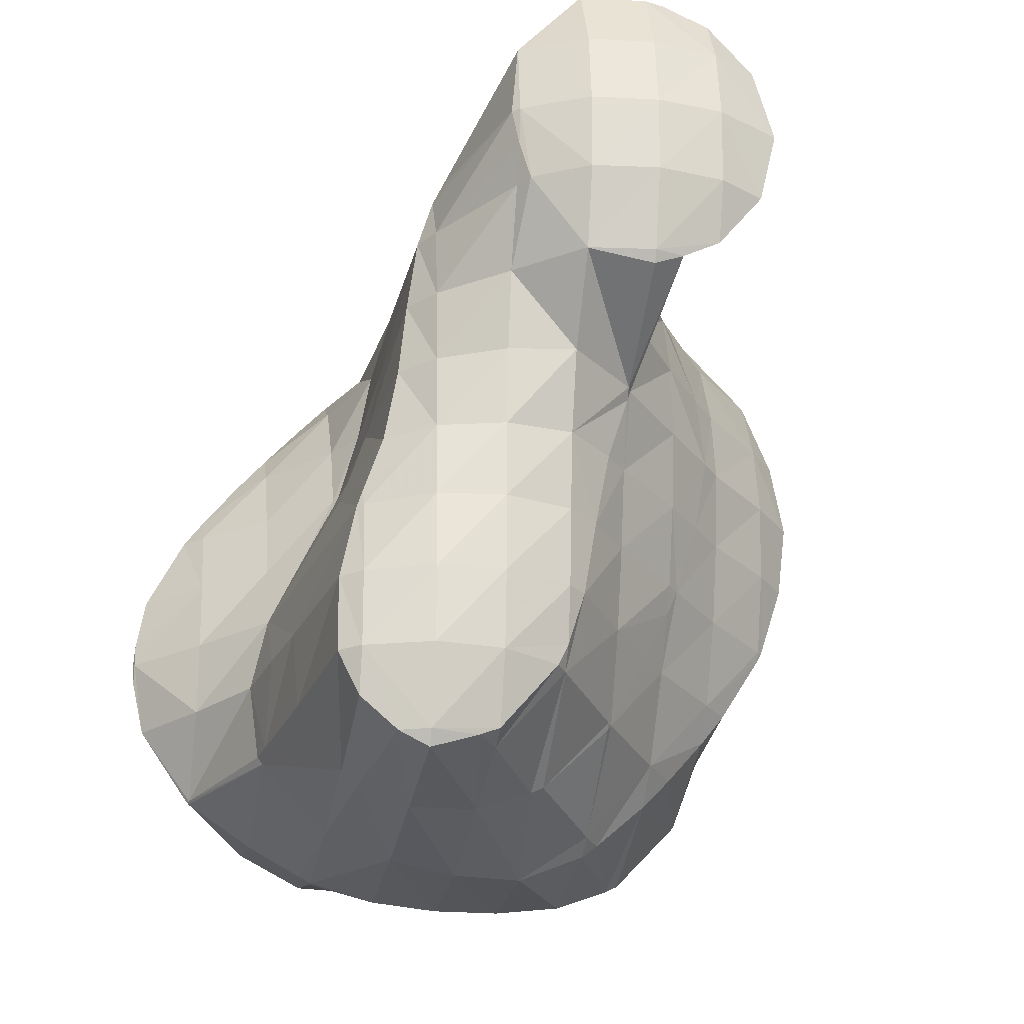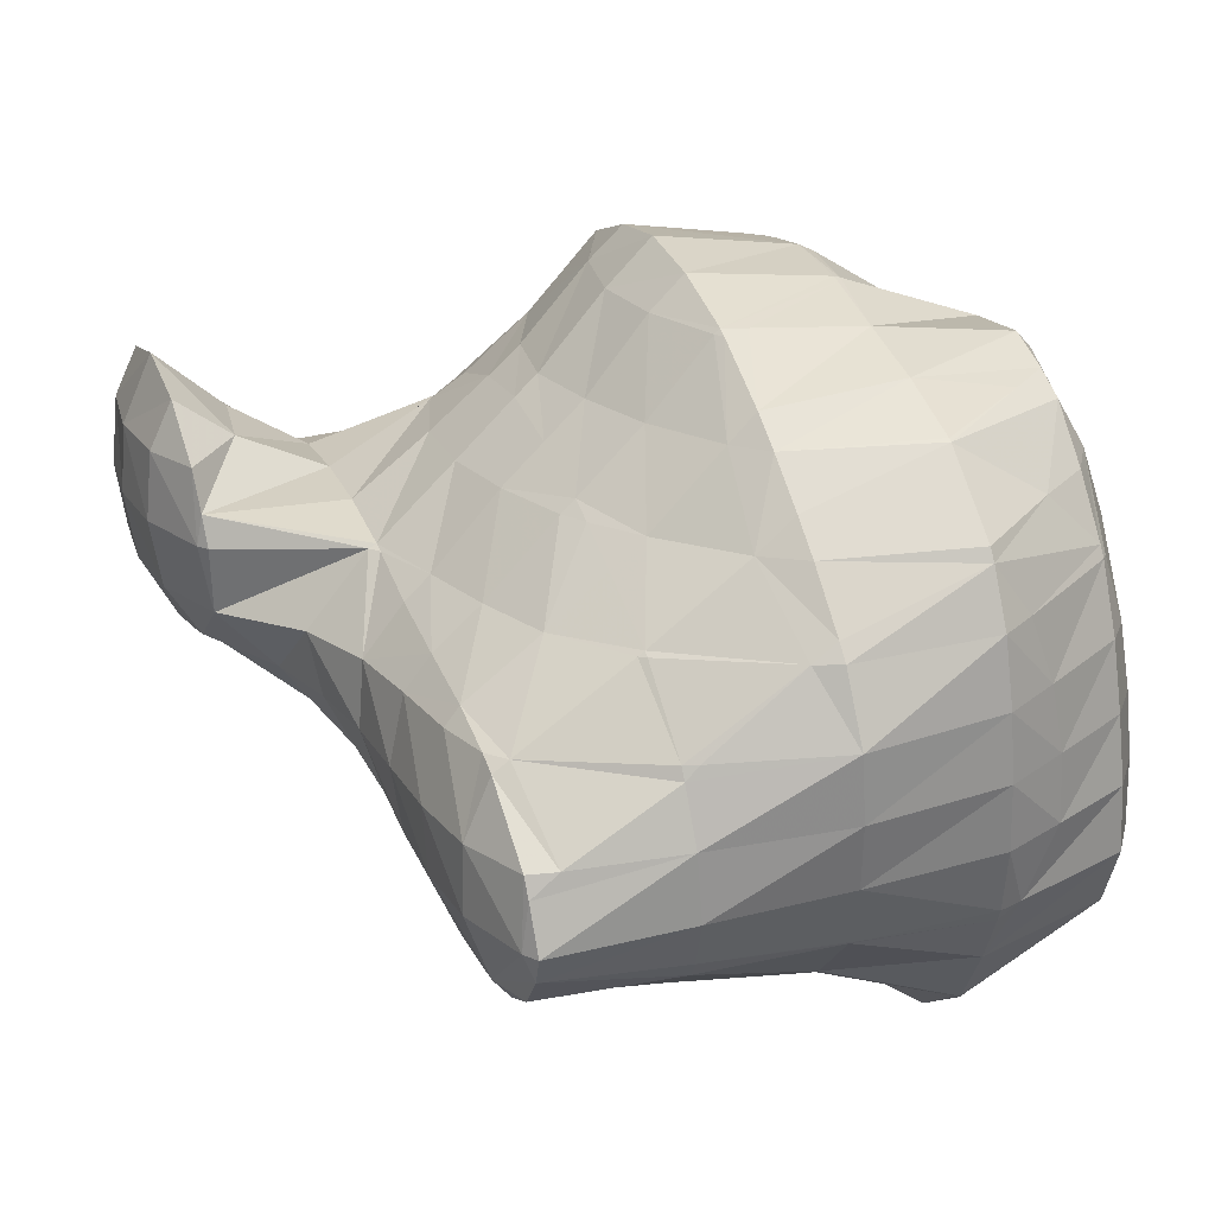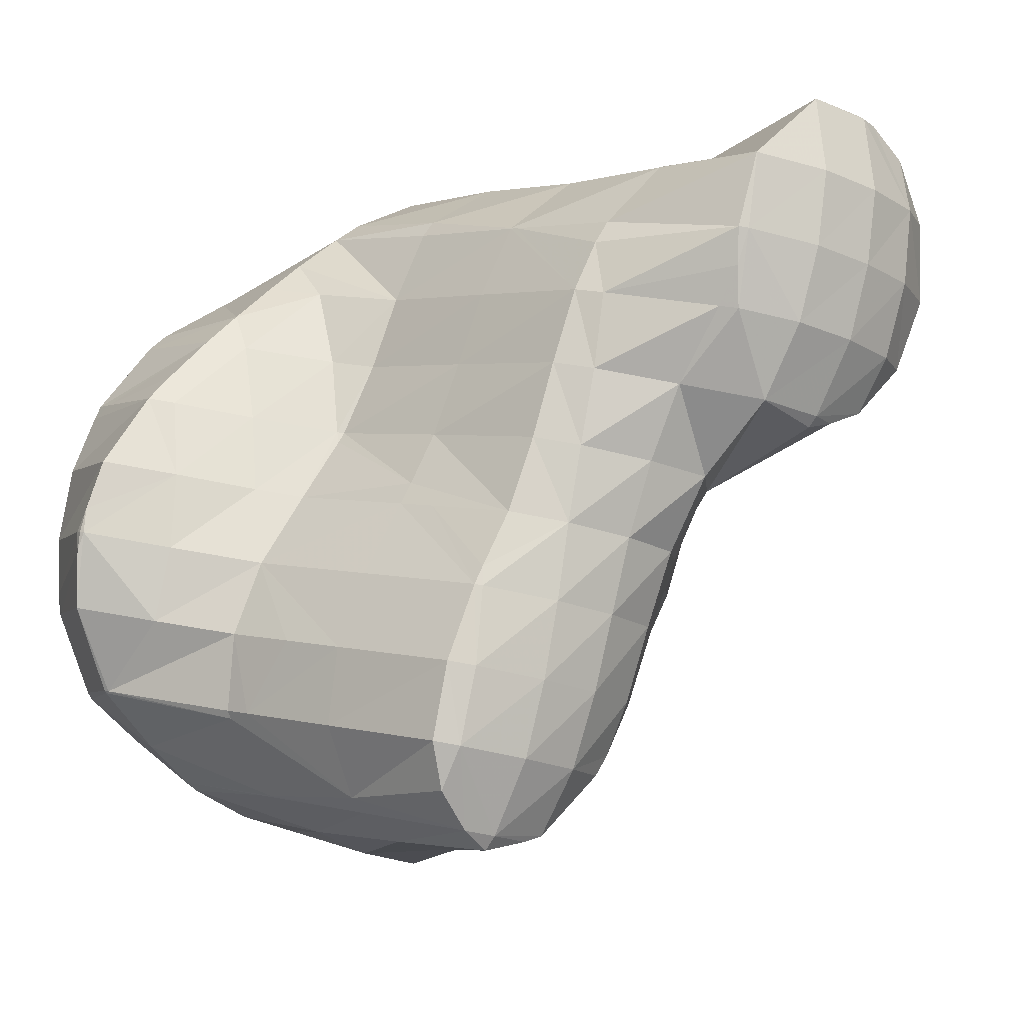
<metadata>
{"format":"obj","ext":"obj","renderer":"f3d","projection":"perspective","resolution":1024,"background":"white","views":[{"elev":-48.4,"azim":158.6,"up":"+Y"},{"elev":-60.4,"azim":-98.5,"up":"+Y"},{"elev":-25.7,"azim":126.4,"up":"+Y"}]}
</metadata>
<code>
v 255.1 185.3 110.1
v 256.3 183.4 111
v 256.7 184.9 109.7
v 257.1 187.1 108.6
v 254.8 187.7 109.2
v 257.4 189.6 108.1
v 255.8 190 108.5
v 257.5 191.5 108.2
v 257.4 182.8 111.5
v 258.2 182.3 111.8
v 258.3 182.6 111.5
v 258.8 184.6 109.8
v 259.2 186.9 108.8
v 259.5 189.3 108.2
v 259.1 192.1 108.3
v 259.7 192 108.3
v 259.7 192.1 108.4
v 260.4 182.5 112.1
v 260.4 182.5 112.1
v 260.9 184.5 110.4
v 261.3 186.8 109.4
v 261.6 189.2 108.8
v 261.7 191.9 108.9
v 261.8 191.9 108.9
v 260.4 182.5 112.1
v 262.5 184.7 111.7
v 263 185.9 111.4
v 263.2 187 110.8
v 263.5 189.4 110.2
v 263.5 189.4 110.2
v 263.4 187 111
v 263.6 189.4 110.2
v 256.2 185.8 112
v 256.5 188.2 111.5
v 257 190.4 110.2
v 257.1 181.9 116.6
v 257.1 181.5 116.7
v 257.2 181.8 116.4
v 257 184.2 115.7
v 257.3 186.6 114.9
v 257.8 188.9 114.1
v 258.4 190.4 113.6
v 258.7 191.1 112.9
v 259.6 192.2 108.9
v 257.7 174.7 119.3
v 258 173 120.1
v 258.3 174.5 119
v 258.8 176.7 117.8
v 257.6 177.1 118.5
v 259.2 178.9 116.6
v 257.5 179.5 117.5
v 259.7 180.9 114.9
v 259.2 191.2 113.5
v 260.8 191.9 113.5
v 258.2 172.3 120.3
v 259.7 170.1 121.4
v 260.2 171.9 119.8
v 260.6 174.1 118.7
v 261 176.4 117.7
v 261.3 178.6 116.8
v 261.7 180.9 115.6
v 262.2 183 114.2
v 262.8 184.9 112.3
v 262.6 190.9 114.2
v 263.4 189.7 111
v 262.8 190.9 114.3
v 260.3 169.8 121.7
v 261.7 169.2 122.1
v 261.8 169.6 121.7
v 262.3 171.6 120.1
v 262.7 173.9 119.1
v 263 176.3 118.4
v 263.4 178.7 117.7
v 263.7 181 117
v 264 183.4 116.2
v 264.3 185.8 115.6
v 264.4 187.7 115.8
v 264.2 188.5 115.5
v 262.7 169.6 122.2
v 264 170.5 122.1
v 264.3 171.7 121.2
v 264.7 174 120.3
v 265 176.5 119.9
v 264.7 179 119.1
v 265 177.1 119.8
v 264.6 181.3 118.2
v 264.7 183.7 117.3
v 264.7 186.1 116.4
v 264.9 171.8 121.8
v 265.3 174.2 121
v 265.1 176.6 120.1
v 253.3 178.9 121.8
v 253.5 178.1 122.1
v 253.7 178.7 121.4
v 254.2 180.7 119.8
v 252.9 181.3 120.8
v 254.6 182.9 118.5
v 252.8 183.7 119.9
v 255 185.2 117.7
v 253.3 186 119.1
v 255.2 187.8 117.6
v 254.4 188.3 118.5
v 255.2 189.4 118.2
v 254.9 174 123.9
v 255 173.9 124
v 255.1 173.9 123.7
v 255.7 175.7 121.3
v 254 176.5 122.8
v 256.2 177.7 119.7
v 256.7 179.8 118.2
v 256.2 190.5 118
v 257.6 191.7 117.8
v 256.8 171.7 125.1
v 257.8 172.5 120.8
v 259.7 192.6 117.9
v 259.9 192.7 117.9
v 257.2 171.5 125.3
v 258.8 170.8 125.8
v 259.5 170.2 122.4
v 260.6 192.6 118.1
v 262 192.2 118.4
v 260.9 170.6 126.3
v 263.8 189.9 119.4
v 263.8 190 119.6
v 262.6 171.1 126.4
v 263.2 171.4 126.4
v 264.7 180 122.1
v 264.6 181.1 123.1
v 264.3 182.8 122.4
v 264.2 185.2 121.5
v 264.1 187.6 120.6
v 263.8 190 119.6
v 264.9 173.3 126
v 265.4 175.6 125.3
v 265.3 178 124.4
v 264.8 180.4 123.4
v 248.5 180.7 125
v 248.6 180.4 125.1
v 248.7 180.6 124.9
v 249.2 182.6 123.2
v 248 183.1 124
v 249.6 184.9 122
v 248.1 185.5 123.2
v 249.9 187.3 121.6
v 248.8 187.8 122.4
v 250 190 121.8
v 249.6 178.3 126.1
v 250.3 177.2 126.6
v 250.6 177.9 125.5
v 251.1 179.7 123.4
v 251.6 181.8 121.8
v 252.1 184 120.5
v 252.4 186.4 119.9
v 250 190.1 121.8
v 252.5 189.1 120.1
v 252.5 192.2 121.5
v 251.3 175.8 127.4
v 252 174.8 127.9
v 252.4 175.3 126.4
v 253.1 176.9 123.7
v 255 191.2 119.5
v 252.6 192.2 121.5
v 254.7 193 121.6
v 253.4 173.2 128.7
v 253.9 172.8 129
v 254.1 172.9 128.1
v 256.9 193.5 121.8
v 255.8 171.8 129.7
v 256.7 171.7 125.6
v 259.5 193.3 119.9
v 259.1 194 122.1
v 258 171.7 130.1
v 261.2 193.9 122.5
v 260.1 171.9 130.5
v 263.1 192 123.5
v 262.3 172.6 130.6
v 262.4 172.6 130.6
v 263.9 184.3 126.6
v 264 184 126.7
v 263.6 186.7 125.6
v 263.6 189.1 124.7
v 263.3 191.5 123.8
v 265 174.5 129.5
v 264.8 174.6 130.4
v 265.5 176.3 127.3
v 265.5 179.4 128.7
v 265.5 179.5 128.7
v 264.7 181.9 127.6
v 265 174.8 130.3
v 265.6 177.1 129.6
v 248.5 181 125.8
v 248.2 184.3 128.4
v 248.1 184.6 128.3
v 248.3 186.9 127.5
v 248.8 188.3 127
v 249 189 126.1
v 248.8 179.8 130.2
v 249.3 177.5 131.2
v 248.5 182.2 129.3
v 249.1 189.2 126.8
v 250.7 191.5 126.2
v 251.5 192.3 126.1
v 249.4 177.4 131.2
v 251.1 175.1 132.4
v 253.1 193.7 125.9
v 253.9 194.3 125.8
v 251.4 174.9 132.6
v 253.1 174.1 133.1
v 256.2 195.5 125.8
v 255.1 173.7 133.7
v 258.9 194.6 123.4
v 257.5 195.7 125.9
v 258.4 195.8 126.1
v 257.2 173.5 134.2
v 259.3 195.6 126.3
v 260.4 195.2 126.7
v 259.4 173.5 134.5
v 262.3 193.7 127.6
v 262.3 172.7 131.1
v 261.6 173.9 134.8
v 264 184.4 126.8
v 264.2 187.1 127
v 264.3 190 127.6
v 264.2 191.6 128.7
v 263 192.9 128
v 262 174.1 134.8
v 263.8 174.9 134.9
v 265.5 179.5 128.7
v 265.6 182.2 128.9
v 265.8 184.9 129.1
v 265.9 187.7 129.4
v 265 190.4 129.3
v 265.9 189.1 130
v 266.2 176.1 134.7
v 266.1 176.1 134.8
v 266.9 177.8 132
v 267.2 180.1 131.2
v 267.5 182.6 130.9
v 267.6 185.3 131
v 266.7 187.9 130.5
v 267.7 186.4 131.3
v 266.2 176.1 134.8
v 268.2 178.4 134.4
v 268.9 180.1 133.9
v 269 180.6 133.5
v 269 183 132.8
v 269.1 181.4 133.4
v 268.2 185.5 131.7
v 269 180.7 133.7
v 248.2 184.6 128.5
v 248.5 187.1 128
v 249.1 180.8 133.4
v 249 182.2 134.2
v 248.6 183.6 133.6
v 249.3 185.9 132.8
v 249.6 186.5 132.7
v 250.1 187.9 131.1
v 250.6 189.9 129.2
v 251.2 191.7 127
v 250.9 178.2 134.3
v 249.4 181.2 134.6
v 250.8 179.8 135.4
v 250.7 188.2 132.3
v 252.2 190.5 131.7
v 252.4 190.6 131.7
v 253 192.2 129.2
v 253.7 193.9 126.6
v 253 175.1 133.9
v 252.4 178.6 136.1
v 252.7 178.4 136.3
v 254.8 192.5 131.4
v 254.8 192.6 131.2
v 255.6 194.1 128.2
v 255 175.2 135
v 254.7 177.6 136.9
v 255.2 192.6 131.5
v 257 193.1 131.6
v 257.6 194.1 129.1
v 258.3 195.7 126.3
v 257 175.1 135.6
v 256.8 177.2 137.5
v 259.1 193.1 132
v 259.7 193.9 129.5
v 259.2 174.9 136.1
v 258.9 176.8 138
v 261.2 192.8 132.5
v 262.1 193.4 128.8
v 261.5 174.4 135.4
v 261 176.7 138.5
v 263 192 133.1
v 263.3 191.9 132.9
v 263.2 191.9 133.2
v 263.2 177.6 138.5
v 265.1 190.1 134.2
v 266.1 176.2 135
v 263.5 177.8 138.5
v 265.8 179.8 137.7
v 265.5 180 138.1
v 265.8 180.6 137.9
v 266.6 187 135.7
v 266.9 186.8 135
v 266.7 186.6 135.9
v 265.5 189.5 134.6
v 268.9 180.8 133.9
v 266.5 182.3 137.4
v 266.9 184.7 136.6
v 249.1 183.7 134.1
v 249.5 186 133.1
v 250.8 181.4 135.7
v 251.1 183.9 135.4
v 251.4 186.2 134.6
v 251.8 188.4 133.4
v 252.3 190.5 131.8
v 252.7 178.6 136.4
v 252.8 181.4 136.7
v 253.1 183.9 136.2
v 253.5 186.2 135.5
v 253.8 188.5 134.5
v 254.3 190.7 133.2
v 254.7 178.7 137.3
v 254.9 181.3 137.4
v 255.2 183.8 136.8
v 255.5 186.1 136.1
v 255.9 188.4 135.2
v 256.3 190.7 134
v 256.8 192.7 132.3
v 256.8 178.6 137.9
v 257 181.2 137.9
v 257.3 183.6 137.3
v 257.6 186 136.6
v 258 188.3 135.7
v 258.4 190.5 134.6
v 258.9 192.6 132.9
v 258.9 178.5 138.5
v 259.1 181.1 138.3
v 259.4 183.5 137.8
v 259.8 185.8 137
v 260.1 188.1 136.1
v 260.5 190.4 135
v 261 192.4 133.2
v 261 178.3 138.8
v 261.2 180.9 138.7
v 261.5 183.3 138.1
v 261.9 185.6 137.3
v 262.3 187.9 136.4
v 262.7 190.1 135.1
v 263.3 177.9 138.6
v 263.4 180.6 138.7
v 263.7 183 138.2
v 264.1 185.4 137.4
v 264.4 187.6 136.4
v 264.9 189.7 134.8
v 266 182.5 137.7
v 266.3 184.8 136.9
g foo
f 1 2 3
f 1 3 4
f 1 4 5
f 5 4 6
f 5 6 7
f 8 7 6
f 9 10 11
f 9 11 2
f 2 11 3
f 3 11 12
f 13 4 12
f 4 3 12
f 14 6 13
f 6 4 13
f 8 6 15
f 15 6 16
f 16 6 14
f 17 15 16
f 18 19 11
f 18 11 10
f 20 12 19
f 12 11 19
f 21 13 20
f 13 12 20
f 22 14 21
f 14 13 21
f 23 16 24
f 24 16 22
f 22 16 14
f 23 17 16
f 18 25 19
f 26 20 19
f 26 19 25
f 27 28 26
f 26 28 20
f 20 28 21
f 29 22 28
f 22 21 28
f 24 22 29
f 24 29 30
f 27 31 28
f 32 29 28
f 32 28 31
f 32 30 29
f 33 2 1
f 33 1 5
f 33 5 34
f 34 5 7
f 34 7 35
f 35 7 8
f 36 37 38
f 10 9 38
f 38 9 36
f 36 9 39
f 2 33 9
f 33 40 9
f 40 39 9
f 41 33 34
f 41 40 33
f 42 41 43
f 41 34 43
f 34 35 43
f 15 44 8
f 8 44 35
f 35 44 43
f 44 15 17
f 45 46 47
f 45 47 48
f 45 48 49
f 49 48 50
f 49 50 51
f 51 50 37
f 37 50 38
f 38 50 52
f 38 18 10
f 38 52 18
f 42 43 53
f 54 23 24
f 23 54 44
f 44 54 53
f 53 43 44
f 44 17 23
f 55 56 57
f 55 57 46
f 46 57 47
f 47 57 58
f 59 48 58
f 48 47 58
f 60 50 59
f 50 48 59
f 61 52 60
f 52 50 60
f 25 18 62
f 18 52 62
f 52 61 62
f 62 26 25
f 62 63 26
f 63 27 26
f 64 65 66
f 64 54 65
f 65 54 30
f 30 54 24
f 67 68 69
f 67 69 56
f 56 69 57
f 57 69 70
f 71 58 70
f 58 57 70
f 72 59 71
f 59 58 71
f 73 60 72
f 60 59 72
f 74 61 73
f 61 60 73
f 75 62 74
f 62 61 74
f 76 63 75
f 63 62 75
f 76 27 63
f 27 76 31
f 31 76 77
f 77 78 31
f 65 32 66
f 66 32 78
f 78 32 31
f 65 30 32
f 68 79 69
f 80 81 79
f 79 81 69
f 69 81 70
f 82 71 81
f 71 70 81
f 83 72 82
f 72 71 82
f 84 73 85
f 85 73 83
f 83 73 72
f 86 74 73
f 86 73 84
f 87 75 74
f 87 74 86
f 88 76 75
f 88 75 87
f 88 77 76
f 80 89 81
f 90 82 81
f 90 81 89
f 91 83 82
f 91 82 90
f 91 85 83
f 92 93 94
f 92 94 95
f 92 95 96
f 96 95 97
f 96 97 98
f 98 97 99
f 98 99 100
f 100 99 101
f 100 101 102
f 103 102 101
f 104 105 106
f 104 106 107
f 104 107 108
f 108 107 93
f 93 107 94
f 94 107 109
f 110 95 109
f 95 94 109
f 37 36 110
f 36 97 110
f 97 95 110
f 99 36 39
f 99 97 36
f 101 39 40
f 101 99 39
f 103 101 111
f 101 40 111
f 40 41 111
f 112 111 41
f 112 41 42
f 113 114 106
f 113 106 105
f 46 45 114
f 45 107 114
f 107 106 114
f 109 45 49
f 109 107 45
f 110 49 51
f 110 109 49
f 110 51 37
f 53 112 42
f 53 115 112
f 116 115 53
f 116 53 54
f 117 118 119
f 119 56 55
f 119 55 114
f 119 114 117
f 117 114 113
f 114 55 46
f 66 120 64
f 66 121 120
f 120 116 54
f 120 54 64
f 119 118 67
f 67 118 68
f 68 118 122
f 119 67 56
f 123 78 77
f 123 124 78
f 78 124 66
f 66 124 121
f 122 125 79
f 122 79 68
f 79 126 80
f 79 125 126
f 127 84 85
f 127 128 84
f 128 129 84
f 129 86 84
f 86 129 87
f 129 130 87
f 87 130 88
f 130 131 88
f 77 88 123
f 123 88 132
f 132 88 131
f 132 124 123
f 126 133 89
f 126 89 80
f 89 133 90
f 133 134 90
f 90 134 91
f 134 135 91
f 85 91 127
f 127 91 136
f 136 91 135
f 136 128 127
f 137 138 139
f 137 139 140
f 137 140 141
f 141 140 142
f 141 142 143
f 143 142 144
f 143 144 145
f 146 145 144
f 147 148 149
f 147 149 138
f 138 149 139
f 139 149 150
f 151 140 150
f 140 139 150
f 152 142 151
f 142 140 151
f 153 144 152
f 144 142 152
f 146 144 154
f 154 144 155
f 155 144 153
f 156 154 155
f 157 158 159
f 157 159 148
f 148 159 149
f 149 159 160
f 93 92 160
f 92 150 160
f 150 149 160
f 151 92 96
f 151 150 92
f 152 96 98
f 152 151 96
f 153 98 100
f 153 152 98
f 155 100 102
f 155 153 100
f 155 102 103
f 155 103 161
f 155 161 156
f 156 161 162
f 163 162 161
f 164 165 166
f 166 105 104
f 166 104 159
f 166 159 164
f 164 159 158
f 160 104 108
f 160 159 104
f 160 108 93
f 161 103 111
f 111 112 161
f 161 112 163
f 163 112 167
f 168 169 166
f 168 166 165
f 166 113 105
f 166 169 113
f 115 170 112
f 170 171 112
f 171 167 112
f 170 115 116
f 169 168 117
f 117 168 118
f 118 168 172
f 169 117 113
f 170 120 171
f 120 121 171
f 121 173 171
f 170 116 120
f 118 172 122
f 172 174 122
f 124 175 121
f 175 173 121
f 174 176 125
f 174 125 122
f 125 177 126
f 125 176 177
f 128 178 129
f 128 179 178
f 129 178 130
f 178 180 130
f 130 180 131
f 180 181 131
f 131 181 132
f 181 182 132
f 182 175 124
f 182 124 132
f 133 126 183
f 183 126 184
f 184 126 177
f 183 134 133
f 183 185 134
f 185 186 134
f 186 187 134
f 187 135 134
f 135 187 136
f 187 188 136
f 188 179 128
f 188 128 136
f 184 189 183
f 190 185 183
f 190 183 189
f 190 186 185
f 191 138 137
f 191 137 192
f 192 137 193
f 193 137 141
f 143 194 141
f 194 193 141
f 195 194 196
f 196 194 145
f 145 194 143
f 196 145 146
f 197 198 148
f 197 148 147
f 138 191 147
f 191 199 147
f 199 197 147
f 199 191 192
f 195 196 200
f 196 146 200
f 146 154 200
f 154 201 200
f 202 201 154
f 202 154 156
f 203 204 158
f 203 158 157
f 148 203 157
f 148 198 203
f 162 202 156
f 162 205 202
f 206 205 162
f 206 162 163
f 207 208 165
f 207 165 164
f 158 207 164
f 158 204 207
f 167 209 163
f 209 206 163
f 165 208 168
f 208 210 168
f 211 212 171
f 212 209 171
f 209 167 171
f 213 212 211
f 168 210 172
f 210 214 172
f 215 211 216
f 211 171 216
f 171 173 216
f 215 213 211
f 172 214 174
f 214 217 174
f 175 218 173
f 218 216 173
f 176 174 219
f 219 174 220
f 220 174 217
f 219 177 176
f 221 178 179
f 221 180 178
f 221 222 180
f 222 181 180
f 222 223 181
f 223 224 181
f 224 225 181
f 225 182 181
f 225 218 175
f 225 175 182
f 220 226 219
f 219 226 177
f 226 227 177
f 227 184 177
f 228 187 186
f 228 188 187
f 228 229 188
f 179 188 221
f 188 229 221
f 229 230 221
f 231 222 230
f 222 221 230
f 232 223 233
f 233 223 231
f 231 223 222
f 232 224 223
f 189 184 234
f 234 184 235
f 235 184 227
f 234 190 189
f 234 236 190
f 186 190 228
f 190 236 228
f 236 237 228
f 238 229 237
f 229 228 237
f 239 230 238
f 230 229 238
f 240 231 241
f 241 231 239
f 239 231 230
f 240 233 231
f 235 242 234
f 243 236 234
f 243 234 242
f 244 245 243
f 243 245 236
f 236 245 237
f 246 238 247
f 247 238 245
f 245 238 237
f 248 239 238
f 248 238 246
f 248 241 239
f 244 249 245
f 249 247 245
f 250 192 193
f 250 193 194
f 250 194 251
f 251 194 195
f 252 198 197
f 252 197 253
f 253 197 254
f 254 197 199
f 192 250 199
f 250 255 199
f 255 254 199
f 256 255 257
f 255 250 257
f 250 251 257
f 200 258 195
f 195 258 251
f 251 258 257
f 258 200 201
f 258 201 259
f 259 201 202
f 260 204 203
f 203 198 252
f 203 252 261
f 203 261 260
f 260 261 262
f 261 252 253
f 256 257 263
f 264 257 258
f 264 263 257
f 265 264 266
f 264 258 266
f 258 259 266
f 205 267 202
f 202 267 259
f 259 267 266
f 267 205 206
f 268 208 207
f 207 204 260
f 207 260 269
f 207 269 268
f 268 269 270
f 269 260 262
f 271 266 272
f 271 265 266
f 273 272 267
f 272 266 267
f 267 206 209
f 267 209 273
f 274 210 208
f 274 208 268
f 270 274 268
f 270 275 274
f 271 272 276
f 277 276 278
f 276 272 278
f 272 273 278
f 212 279 209
f 209 279 273
f 273 279 278
f 279 212 213
f 280 214 210
f 280 210 274
f 275 280 274
f 275 281 280
f 282 278 283
f 282 277 278
f 216 283 215
f 215 283 279
f 279 283 278
f 279 213 215
f 284 217 214
f 284 214 280
f 281 284 280
f 281 285 284
f 286 283 287
f 286 282 283
f 283 216 218
f 283 218 287
f 288 220 217
f 288 217 284
f 285 288 284
f 285 289 288
f 290 291 292
f 225 224 291
f 225 291 290
f 225 290 287
f 287 290 286
f 287 218 225
f 288 226 220
f 226 288 227
f 288 289 227
f 289 293 227
f 291 232 292
f 232 233 292
f 233 294 292
f 291 224 232
f 295 235 296
f 296 235 293
f 293 235 227
f 296 297 295
f 296 298 297
f 299 297 298
f 300 301 302
f 241 301 240
f 301 300 240
f 300 303 240
f 303 294 233
f 303 233 240
f 295 242 235
f 297 243 242
f 297 242 295
f 244 243 297
f 244 297 299
f 244 299 304
f 304 299 305
f 247 304 246
f 304 305 246
f 305 306 246
f 301 248 302
f 302 248 306
f 306 248 246
f 301 241 248
f 304 249 244
f 304 247 249
f 307 253 254
f 307 254 255
f 307 255 308
f 308 255 256
f 309 262 261
f 253 307 261
f 261 307 309
f 309 307 310
f 311 310 308
f 310 307 308
f 263 312 256
f 256 312 308
f 308 312 311
f 312 263 264
f 312 264 313
f 313 264 265
f 314 270 269
f 262 309 269
f 269 309 314
f 314 309 315
f 316 315 310
f 315 309 310
f 317 316 311
f 316 310 311
f 318 317 312
f 317 311 312
f 319 318 313
f 318 312 313
f 313 265 271
f 313 271 319
f 320 275 270
f 320 270 314
f 321 320 315
f 320 314 315
f 322 321 316
f 321 315 316
f 323 322 317
f 322 316 317
f 324 323 318
f 323 317 318
f 325 324 319
f 324 318 319
f 276 326 271
f 271 326 319
f 319 326 325
f 326 276 277
f 327 281 275
f 327 275 320
f 328 327 321
f 327 320 321
f 329 328 322
f 328 321 322
f 330 329 323
f 329 322 323
f 331 330 324
f 330 323 324
f 332 331 325
f 331 324 325
f 333 332 326
f 332 325 326
f 326 277 282
f 326 282 333
f 334 285 281
f 334 281 327
f 335 334 328
f 334 327 328
f 336 335 329
f 335 328 329
f 337 336 330
f 336 329 330
f 338 337 331
f 337 330 331
f 339 338 332
f 338 331 332
f 340 339 333
f 339 332 333
f 333 282 286
f 333 286 340
f 341 289 285
f 341 285 334
f 342 341 335
f 341 334 335
f 343 342 336
f 342 335 336
f 344 343 337
f 343 336 337
f 345 344 338
f 344 337 338
f 346 345 339
f 345 338 339
f 292 346 290
f 290 346 340
f 340 346 339
f 340 286 290
f 347 293 289
f 347 289 341
f 348 347 342
f 347 341 342
f 349 348 343
f 348 342 343
f 350 349 344
f 349 343 344
f 351 350 345
f 350 344 345
f 352 351 346
f 351 345 346
f 346 292 294
f 346 294 352
f 347 296 293
f 348 298 296
f 348 296 347
f 298 348 299
f 299 348 353
f 353 348 349
f 354 353 350
f 353 349 350
f 302 354 300
f 300 354 351
f 351 354 350
f 352 303 300
f 352 300 351
f 352 294 303
f 353 305 299
f 354 306 305
f 354 305 353
f 354 302 306
g

</code>
